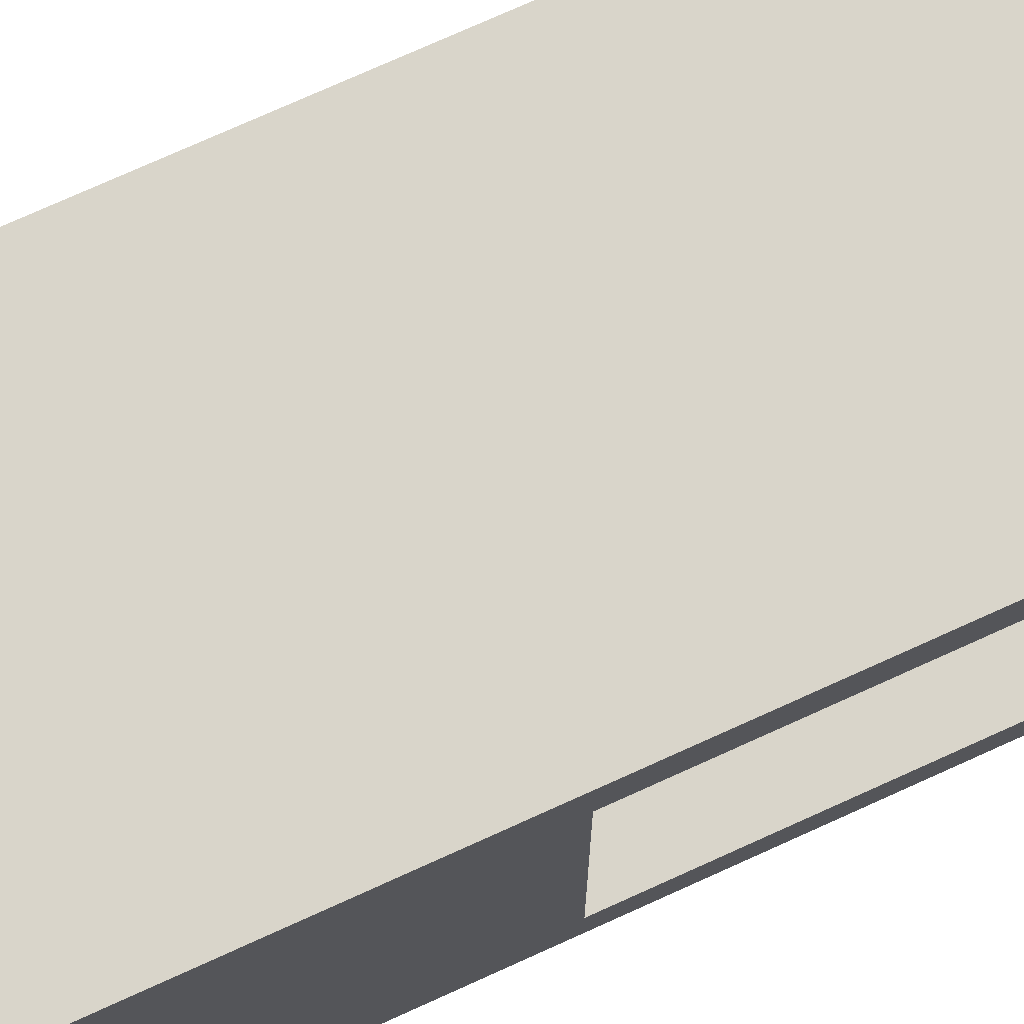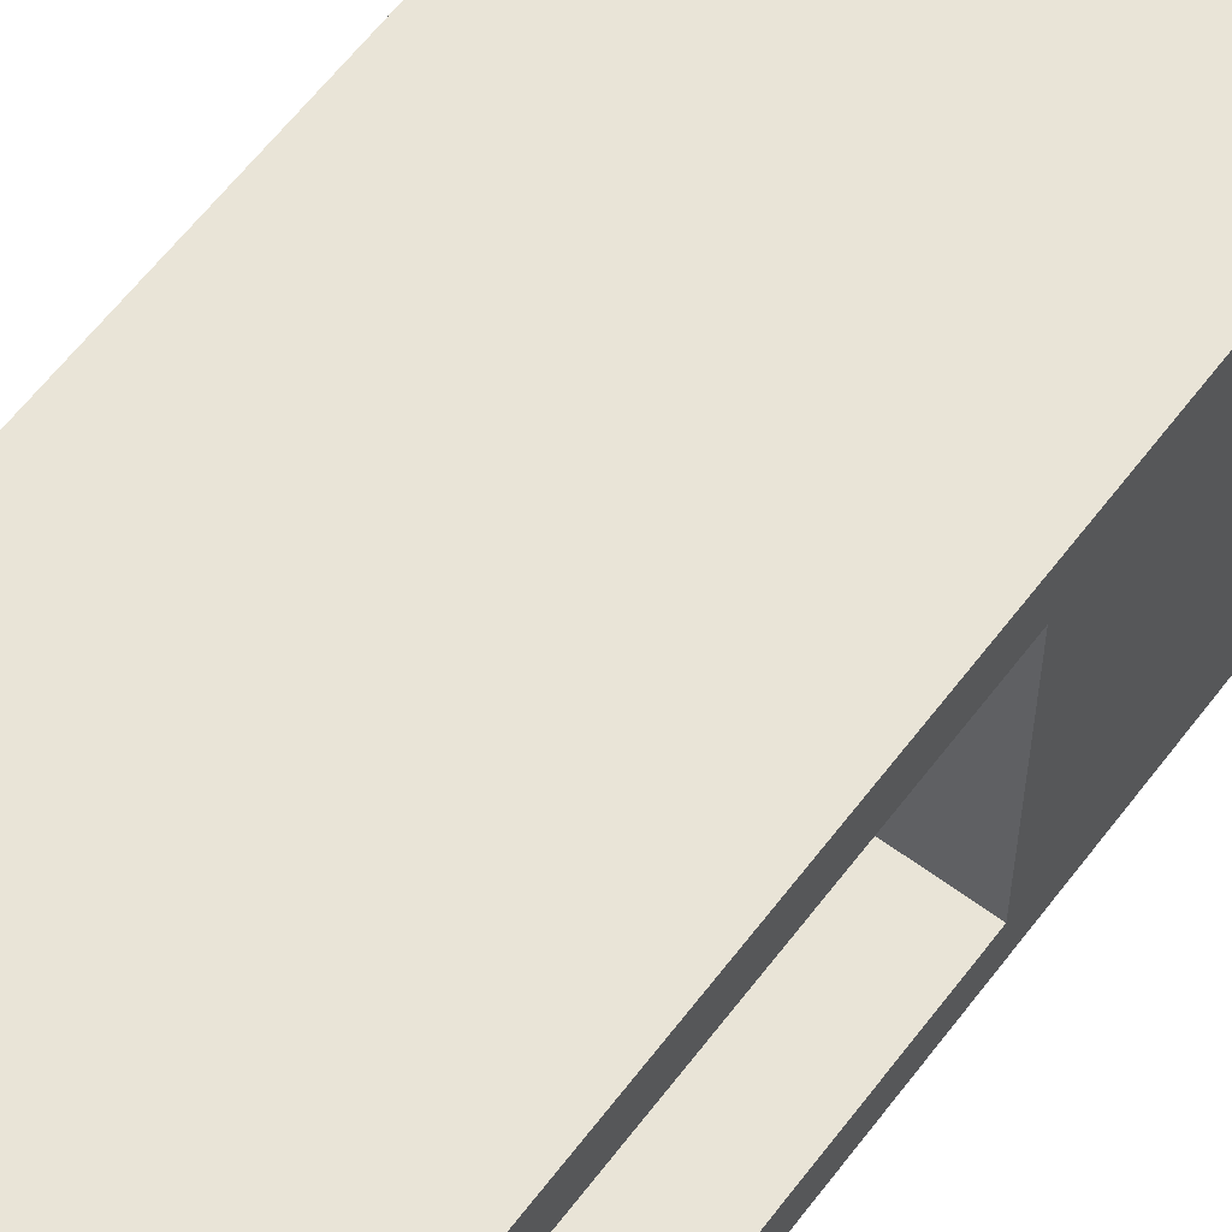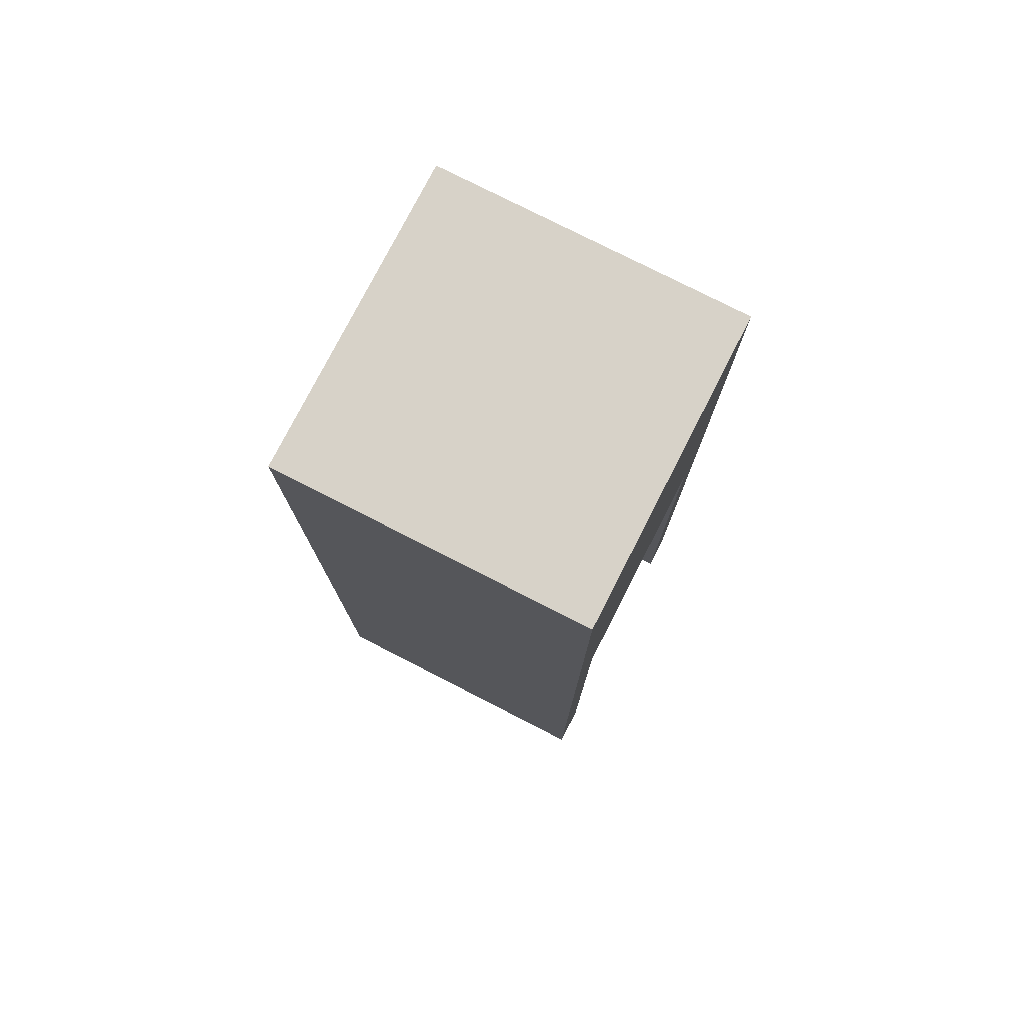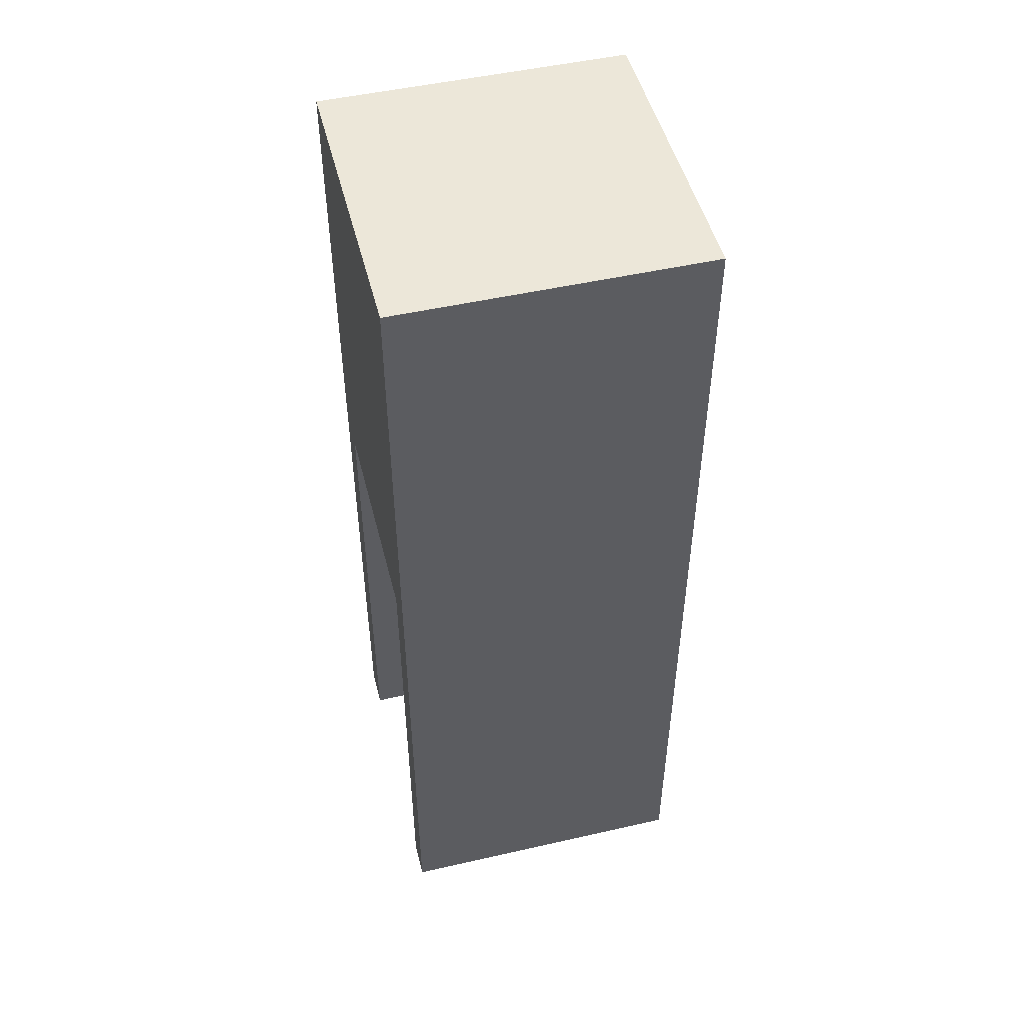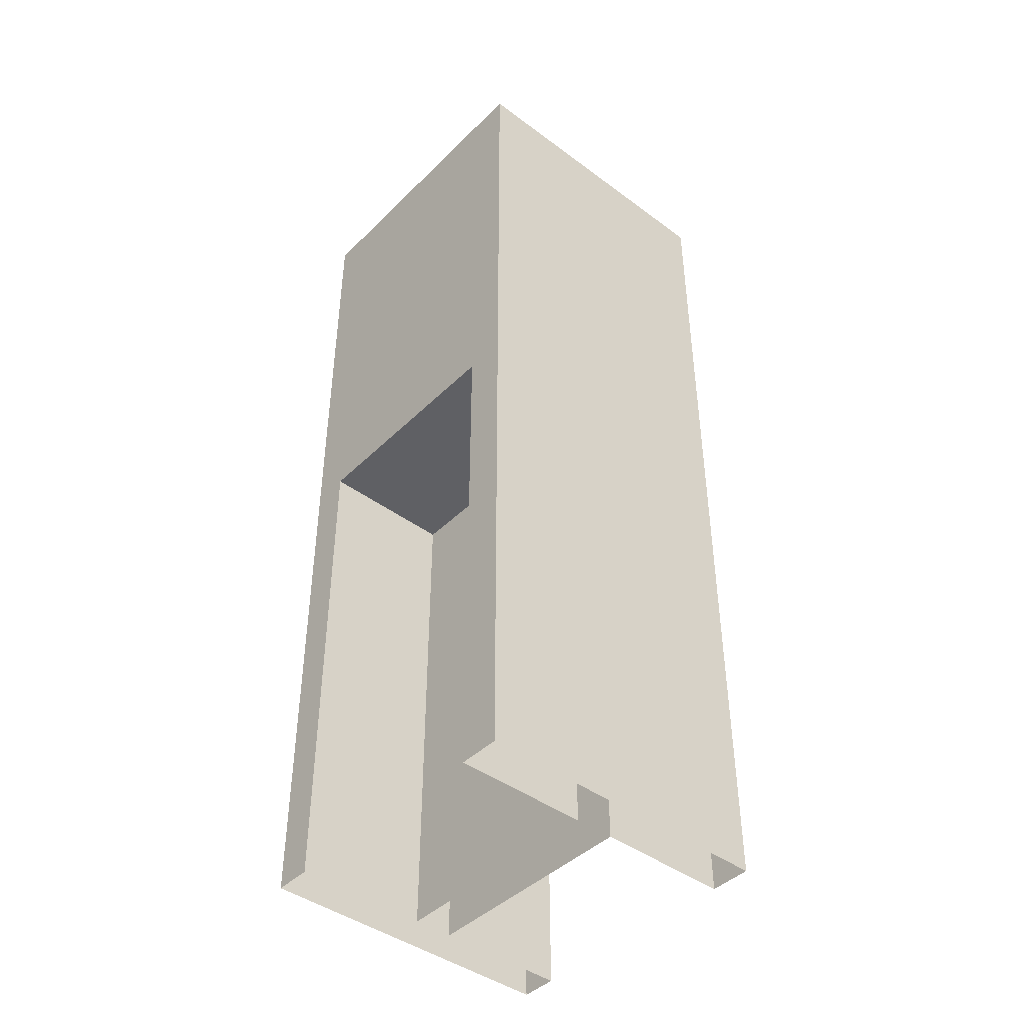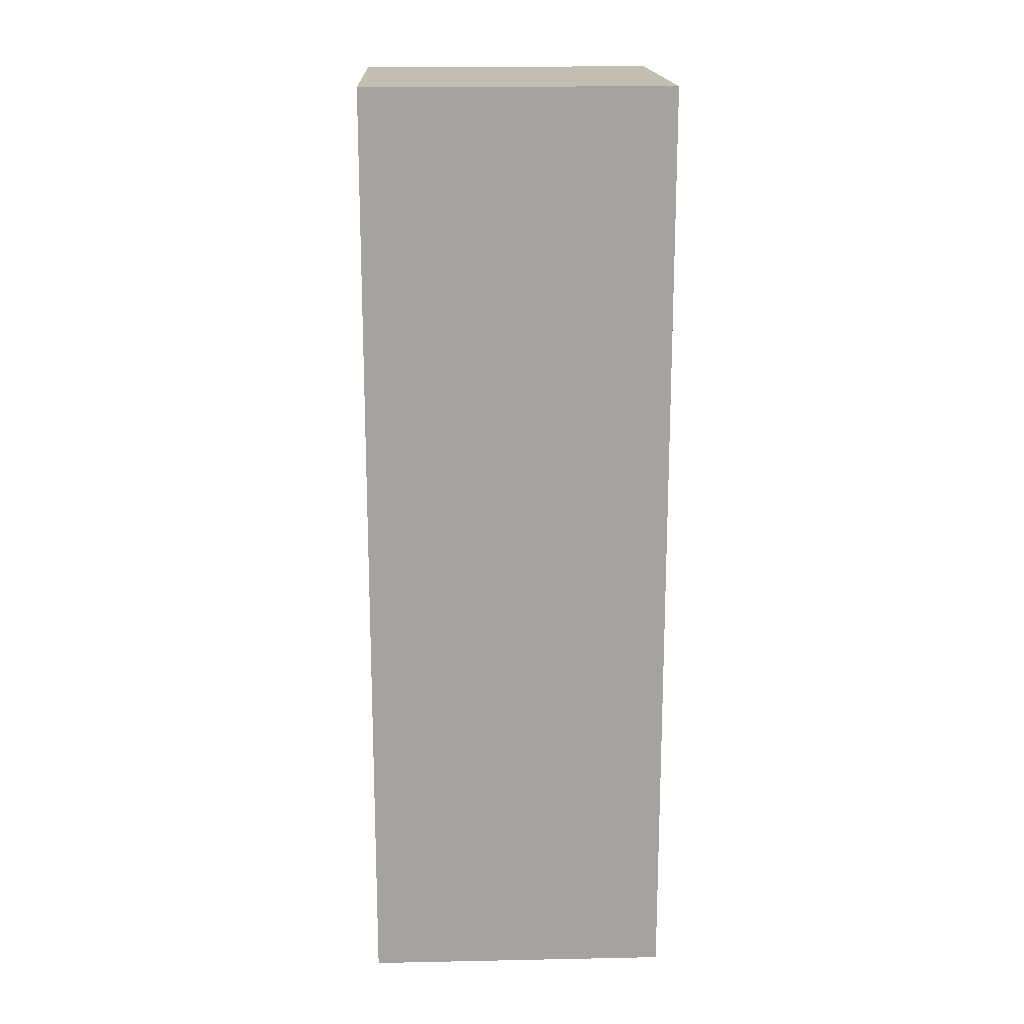
<metadata>
{"format":"obj","ext":"obj","renderer":"f3d","projection":"perspective","resolution":1024,"background":"white","views":[{"elev":74.5,"azim":-114.4,"up":"+Z"},{"elev":61.2,"azim":37.0,"up":"+Z"},{"elev":77.3,"azim":27.1,"up":"+Y"},{"elev":49.6,"azim":165.9,"up":"+Y"},{"elev":-43.5,"azim":-41.1,"up":"+Y"},{"elev":17.3,"azim":-2.3,"up":"+Y"}]}
</metadata>
<code>
o Cube.033_Cube.006
v -1.988 12.3 1.465
v -1.988 12.3 2.002
v 2.012 12.3 2.002
v 2.012 12.3 1.465
v -1.988 6.604 -1.998
v -1.988 12.3 -1.998
v 2.012 12.3 -1.998
v 2.012 6.604 -1.998
v 2.012 6.604 1.465
v 2.012 6.604 2.002
v -1.988 6.604 2.002
v -1.988 2.557 1.465
v -1.988 0.007865 1.465
v -1.988 0.007865 2.002
v -1.988 2.557 2.002
v 2.012 2.557 1.465
v 2.012 0.007865 1.465
v 0.2698 0.007865 1.465
v 0.2698 2.557 1.465
v 2.012 6.604 0.8214
v 2.012 12.3 0.8214
v -1.988 12.3 0.2023
v 2.012 12.3 0.2023
v 2.012 12.3 -1.511
v -1.988 12.3 -1.511
v 2.012 6.604 -1.511
v -1.988 2.557 -1.998
v -1.988 0.007865 -1.998
v -1.988 0.007865 -1.511
v -1.988 2.557 -1.511
v -1.988 6.604 -1.511
v 2.012 4.729 -1.998
v 2.012 4.729 -1.511
v -1.988 6.604 0.2023
v -0.2464 6.604 -1.511
v -0.2464 6.604 0.2023
v -1.988 12.3 0.8214
v -1.988 6.604 0.8214
v -1.988 6.604 1.465
v 2.012 4.729 2.002
v -1.988 4.729 2.002
v 2.012 4.729 1.465
v -1.988 4.729 -1.998
v -0.2464 2.557 0.8214
v -0.2464 0.007865 0.8214
v -0.2464 0.007865 1.465
v -0.2464 2.557 1.465
v 0.2698 4.729 0.8214
v 0.2698 6.604 0.8214
v 0.2698 6.604 1.465
v 0.2698 4.729 1.465
v 0.2698 6.604 -1.511
v 0.2698 4.729 -1.511
v -0.2464 0.007865 -1.511
v -0.2464 2.557 -1.511
v -1.988 4.729 1.465
v -0.2464 6.604 1.465
v -0.2464 4.729 1.465
v 2.012 6.604 0.2023
v 0.2698 6.604 0.2023
v 0.2698 4.729 0.2023
v -0.2464 2.557 0.2023
v -0.2464 0.007865 0.2023
v -0.2464 6.604 0.8214
v 0.2698 2.557 -1.511
v 0.2698 2.557 0.2023
v -0.2464 4.729 -1.511
v -0.2464 4.729 0.2023
v -0.2464 4.729 0.8214
v -1.988 4.729 -1.511
v 2.012 2.557 -1.511
v 0.2698 2.557 0.8214
v 2.012 2.557 -1.998
v 2.012 2.557 2.002
v 2.012 0.007865 -1.998
v 2.012 0.007865 -1.511
v 2.012 0.007865 2.002
v 0.2698 0.007865 0.8214
v 0.2698 0.007865 -1.511
v 0.2698 0.007865 0.2023
f 1 2 3 4
f 5 6 7 8
f 9 4 3 10
f 10 3 2 11
f 12 13 14 15
f 16 17 18 19
f 20 21 4 9
f 22 23 24 25
f 6 25 24 7
f 8 7 24 26
f 27 28 29 30
f 6 5 31 25
f 32 8 26 33
f 34 31 35 36
f 37 38 39 1
f 1 39 11 2
f 40 10 11 41
f 42 9 10 40
f 43 5 8 32
f 44 45 46 47
f 48 49 50 51
f 33 26 52 53
f 30 29 54 55
f 20 9 50 49
f 56 39 57 58
f 59 20 49 60
f 61 60 49 48
f 62 63 45 44
f 22 34 38 37
f 39 38 64 57
f 1 4 21 37
f 59 23 21 20
f 26 24 23 59
f 25 31 34 22
f 55 54 63 62
f 53 52 60 61
f 26 59 60 52
f 38 34 36 64
f 37 21 23 22
f 65 53 61 66
f 35 67 68 36
f 36 68 69 64
f 62 66 61 68
f 12 56 58 47
f 31 70 67 35
f 71 33 53 65
f 72 48 51 19
f 64 69 58 57
f 27 43 32 73
f 16 42 40 74
f 74 40 41 15
f 73 32 33 71
f 5 43 70 31
f 9 42 51 50
f 39 56 41 11
f 75 73 71 76
f 77 74 15 14
f 17 16 74 77
f 28 27 73 75
f 78 72 19 18
f 76 71 65 79
f 13 12 47 46
f 80 66 72 78
f 79 65 66 80
f 67 55 62 68
f 44 69 48 72
f 70 30 55 67
f 69 44 47 58
f 43 27 30 70
f 42 16 19 51
f 56 12 15 41
f 69 68 61 48
f 72 66 62 44
o Cube.001
v 0.1608 2.178 0.9327
v 0.1608 4.848 0.9327
v -0.1056 4.848 0.9327
v -0.1056 2.178 0.9327
v -0.1056 4.848 0.1327
v -0.1056 2.178 0.1327
v 0.1608 4.848 0.1327
v 0.1608 2.178 0.1327
f 81 82 83 84
f 84 83 85 86
f 86 85 87 88
f 88 87 82 81
f 84 86 88 81
f 85 83 82 87

</code>
